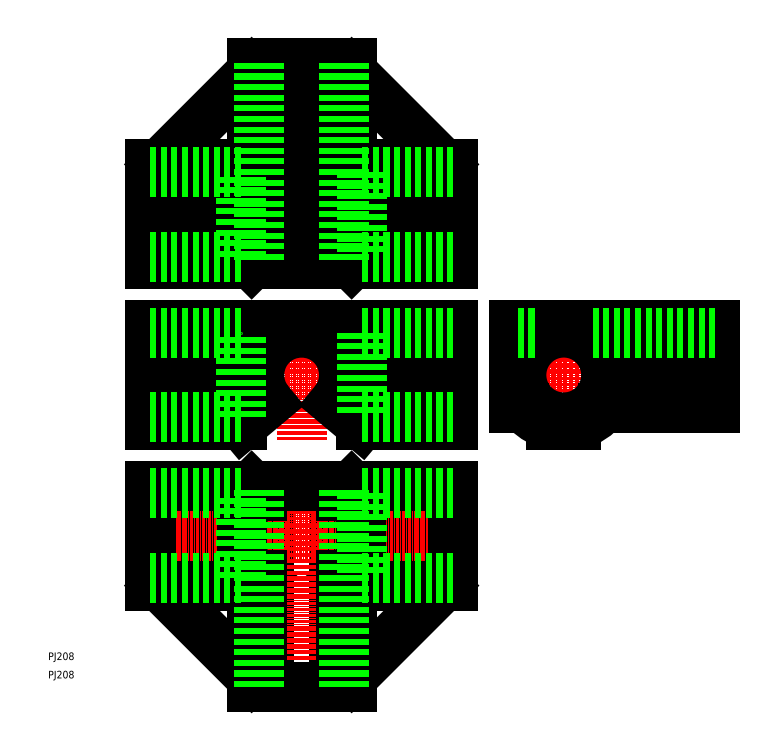
<metadata>
{"format":"dxf","ext":"dxf","renderer":"ezdxf+matplotlib","layout":"modelspace","background":"white","min_lineweight":24,"dpi":150}
</metadata>
<code>
0
SECTION
2
ENTITIES
0
TEXT
8
0
10
2.847
20
45.44
30
0
40
2.5
1
PJ208
0
TEXT
8
0
10
2.847
20
39.37
30
0
40
2.5
1
PJ208
0
LINE
8
0
10
75.78
20
103
30
0
11
75.78
21
36.5
31
0
0
LINE
8
0
10
97.22
20
103
30
0
11
97.22
21
36.5
31
0
0
LINE
8
0
10
106.2
20
90.59
30
0
11
136.5
21
90.59
31
0
0
LINE
8
0
10
36.5
20
90.59
30
0
11
66.84
21
90.59
31
0
0
LINE
8
0
10
66.84
20
82.41
30
0
11
36.5
21
82.41
31
0
0
LINE
8
0
10
106.2
20
82.41
30
0
11
136.5
21
82.41
31
0
0
LINE
8
0
10
103
20
103
30
0
11
99.52
21
99.52
31
0
0
LINE
8
0
10
70
20
103
30
0
11
73.48
21
99.52
31
0
0
LINE
8
0
10
103
20
70
30
0
11
99.52
21
73.48
31
0
0
LINE
8
0
10
70
20
70
30
0
11
73.48
21
73.48
31
0
0
LINE
8
0
10
39.5
20
70
30
0
11
70
21
39.5
31
0
0
LINE
8
0
10
133.5
20
70
30
0
11
103
21
39.5
31
0
0
LINE
8
CENTER
10
86.5
20
31.5
30
0
11
86.5
21
108
31
0
0
LINE
8
CENTER
10
31.5
20
86.5
30
0
11
141.5
21
86.5
31
0
0
LINE
8
0
10
103
20
176
30
0
11
90.59
21
188.4
31
0
0
LINE
8
0
10
70
20
176
30
0
11
82.41
21
188.4
31
0
0
LINE
8
CENTER
10
86.5
20
161
30
0
11
86.5
21
118
31
0
0
LINE
8
CENTER
10
31.5
20
139.5
30
0
11
141.5
21
139.5
31
0
0
LINE
8
0
10
103
20
209
30
0
11
90.59
21
196.6
31
0
0
LINE
8
0
10
70
20
209
30
0
11
82.41
21
196.6
31
0
0
LINE
8
0
10
39.5
20
209
30
0
11
70
21
239.5
31
0
0
LINE
8
0
10
133.5
20
209
30
0
11
103
21
239.5
31
0
0
LINE
8
CENTER
10
173
20
161
30
0
11
173
21
118
31
0
0
LINE
8
CENTER
10
86.5
20
247.5
30
0
11
86.5
21
171
31
0
0
LINE
8
CENTER
10
228
20
139.5
30
0
11
151.5
21
139.5
31
0
0
LINE
8
CENTER
10
31.5
20
192.5
30
0
11
141.5
21
192.5
31
0
0
CIRCLE
8
0
10
173
20
139.5
30
0
40
14
0
LINE
8
0
10
36.5
20
176
30
0
11
136.5
21
176
31
0
0
LINE
8
0
10
136.5
20
176
30
0
11
136.5
21
209
31
0
0
LINE
8
0
10
136.5
20
209
30
0
11
103
21
209
31
0
0
LINE
8
0
10
103
20
209
30
0
11
103
21
242.5
31
0
0
LINE
8
0
10
103
20
242.5
30
0
11
70
21
242.5
31
0
0
LINE
8
0
10
70
20
242.5
30
0
11
70
21
209
31
0
0
LINE
8
0
10
70
20
209
30
0
11
36.5
21
209
31
0
0
LINE
8
0
10
36.5
20
209
30
0
11
36.5
21
176
31
0
0
ARC
8
0
10
86.5
20
139.5
30
0
40
14
50
320
51
220
0
LINE
8
0
10
97.22
20
130.5
30
0
11
106.2
21
123
31
0
0
LINE
8
0
10
106.2
20
123
30
0
11
136.5
21
123
31
0
0
LINE
8
0
10
136.5
20
123
30
0
11
136.5
21
156
31
0
0
LINE
8
0
10
136.5
20
156
30
0
11
36.5
21
156
31
0
0
LINE
8
0
10
36.5
20
156
30
0
11
36.5
21
123
31
0
0
LINE
8
0
10
36.5
20
123
30
0
11
66.84
21
123
31
0
0
LINE
8
0
10
66.84
20
123
30
0
11
75.78
21
130.5
31
0
0
LINE
8
0
10
36.5
20
143.6
30
0
11
70
21
143.6
31
0
0
ARC
8
0
10
86.5
20
139.5
30
0
40
17
50
103.9
51
166.1
0
LINE
8
0
10
82.41
20
156
30
0
11
90.59
21
156
31
0
0
ARC
8
0
10
86.5
20
139.5
30
0
40
17
50
13.93
51
76.07
0
LINE
8
0
10
103
20
143.6
30
0
11
136.5
21
143.6
31
0
0
LINE
8
0
10
36.5
20
188.4
30
0
11
82.41
21
188.4
31
0
0
LINE
8
0
10
82.41
20
188.4
30
0
11
82.41
21
176
31
0
0
LINE
8
0
10
82.41
20
242.5
30
0
11
82.41
21
196.6
31
0
0
LINE
8
0
10
82.41
20
196.6
30
0
11
36.5
21
196.6
31
0
0
LINE
8
0
10
36.5
20
103
30
0
11
136.5
21
103
31
0
0
LINE
8
0
10
136.5
20
103
30
0
11
136.5
21
70
31
0
0
LINE
8
0
10
136.5
20
70
30
0
11
103
21
70
31
0
0
LINE
8
0
10
103
20
70
30
0
11
103
21
36.5
31
0
0
LINE
8
0
10
103
20
36.5
30
0
11
70
21
36.5
31
0
0
LINE
8
0
10
70
20
36.5
30
0
11
70
21
70
31
0
0
LINE
8
0
10
70
20
70
30
0
11
36.5
21
70
31
0
0
LINE
8
0
10
36.5
20
70
30
0
11
36.5
21
103
31
0
0
ARC
8
0
10
173
20
139.5
30
0
40
17
50
193.9
51
256.1
0
LINE
8
0
10
168.9
20
123
30
0
11
177.1
21
123
31
0
0
ARC
8
0
10
173
20
139.5
30
0
40
17
50
283.9
51
76.07
0
LINE
8
0
10
177.1
20
156
30
0
11
168.9
21
156
31
0
0
ARC
8
0
10
173
20
139.5
30
0
40
17
50
103.9
51
166.1
0
LINE
8
0
10
156.5
20
143.6
30
0
11
156.5
21
135.4
31
0
0
ARC
8
0
10
86.5
20
139.5
30
0
40
17
50
320
51
346.1
0
LINE
8
0
10
103
20
135.4
30
0
11
136.5
21
135.4
31
0
0
LINE
8
0
10
186
20
128.6
30
0
11
223
21
128.6
31
0
0
LINE
8
0
10
223
20
128.6
30
0
11
223
21
156
31
0
0
LINE
8
0
10
223
20
156
30
0
11
156.5
21
156
31
0
0
LINE
8
0
10
156.5
20
156
30
0
11
156.5
21
128.6
31
0
0
LINE
8
0
10
156.5
20
128.6
30
0
11
160
21
128.6
31
0
0
LINE
8
0
10
189.9
20
141
30
0
11
220
21
141
31
0
0
LINE
8
0
10
220
20
141
30
0
11
220
21
138
31
0
0
LINE
8
0
10
220
20
138
30
0
11
189.9
21
138
31
0
0
LINE
8
0
10
90.59
20
242.5
30
0
11
90.59
21
196.6
31
0
0
LINE
8
0
10
90.59
20
196.6
30
0
11
136.5
21
196.6
31
0
0
LINE
8
0
10
90.59
20
176
30
0
11
90.59
21
188.4
31
0
0
LINE
8
0
10
90.59
20
188.4
30
0
11
136.5
21
188.4
31
0
0
LINE
8
0
10
99.52
20
103
30
0
11
99.52
21
99.52
31
0
0
ARC
8
0
10
96.84
20
90.59
30
0
40
9.325
50
2.387e-05
51
73.28
0
LINE
8
0
10
106.2
20
90.59
30
0
11
106.2
21
82.41
31
0
0
ARC
8
0
10
96.84
20
82.41
30
0
40
9.325
50
286.7
51
360
0
LINE
8
0
10
99.52
20
73.48
30
0
11
99.52
21
36.5
31
0
0
LINE
8
0
10
36.5
20
135.4
30
0
11
70
21
135.4
31
0
0
ARC
8
0
10
86.5
20
139.5
30
0
40
17
50
193.9
51
220
0
LINE
8
0
10
73.48
20
103
30
0
11
73.48
21
99.52
31
0
0
ARC
8
0
10
76.16
20
90.59
30
0
40
9.325
50
106.7
51
180
0
LINE
8
0
10
66.84
20
90.59
30
0
11
66.84
21
82.41
31
0
0
ARC
8
0
10
76.16
20
82.41
30
0
40
9.325
50
180
51
253.3
0
LINE
8
0
10
73.48
20
73.48
30
0
11
73.48
21
36.5
31
0
0
LINE
8
0
10
72.5
20
242.5
30
0
11
72.5
21
176
31
0
0
LINE
8
0
10
100.5
20
242.5
30
0
11
100.5
21
176
31
0
0
LINE
8
0
10
223
20
153.5
30
0
11
182.6
21
153.5
31
0
0
LINE
8
0
10
36.5
20
153.5
30
0
11
66.5
21
153.5
31
0
0
LINE
8
0
10
36.5
20
125.5
30
0
11
66.5
21
125.5
31
0
0
LINE
8
0
10
36.5
20
100.5
30
0
11
66.5
21
100.5
31
0
0
LINE
8
0
10
36.5
20
72.5
30
0
11
66.5
21
72.5
31
0
0
LINE
8
0
10
72.5
20
36.5
30
0
11
72.5
21
103
31
0
0
LINE
8
0
10
100.5
20
36.5
30
0
11
100.5
21
103
31
0
0
LINE
8
0
10
106.5
20
100.5
30
0
11
106.5
21
72.5
31
0
0
LINE
8
0
10
66.5
20
72.5
30
0
11
66.5
21
100.5
31
0
0
LINE
8
0
10
106.5
20
100.5
30
0
11
136.5
21
100.5
31
0
0
LINE
8
0
10
106.5
20
72.5
30
0
11
136.5
21
72.5
31
0
0
LINE
8
0
10
106.5
20
153.5
30
0
11
106.5
21
125.5
31
0
0
LINE
8
0
10
66.5
20
125.5
30
0
11
66.5
21
153.5
31
0
0
LINE
8
0
10
106.5
20
153.5
30
0
11
136.5
21
153.5
31
0
0
LINE
8
0
10
106.5
20
125.5
30
0
11
136.5
21
125.5
31
0
0
LINE
8
0
10
36.5
20
178.5
30
0
11
66.5
21
178.5
31
0
0
LINE
8
0
10
106.5
20
178.5
30
0
11
136.5
21
178.5
31
0
0
LINE
8
0
10
36.5
20
206.5
30
0
11
66.5
21
206.5
31
0
0
LINE
8
0
10
106.5
20
206.5
30
0
11
136.5
21
206.5
31
0
0
LINE
8
0
10
106.5
20
206.5
30
0
11
106.5
21
178.5
31
0
0
LINE
8
0
10
66.5
20
178.5
30
0
11
66.5
21
206.5
31
0
0
LINE
8
0
10
163.4
20
153.5
30
0
11
156.5
21
153.5
31
0
0
ENDSEC
0
EOF

</code>
